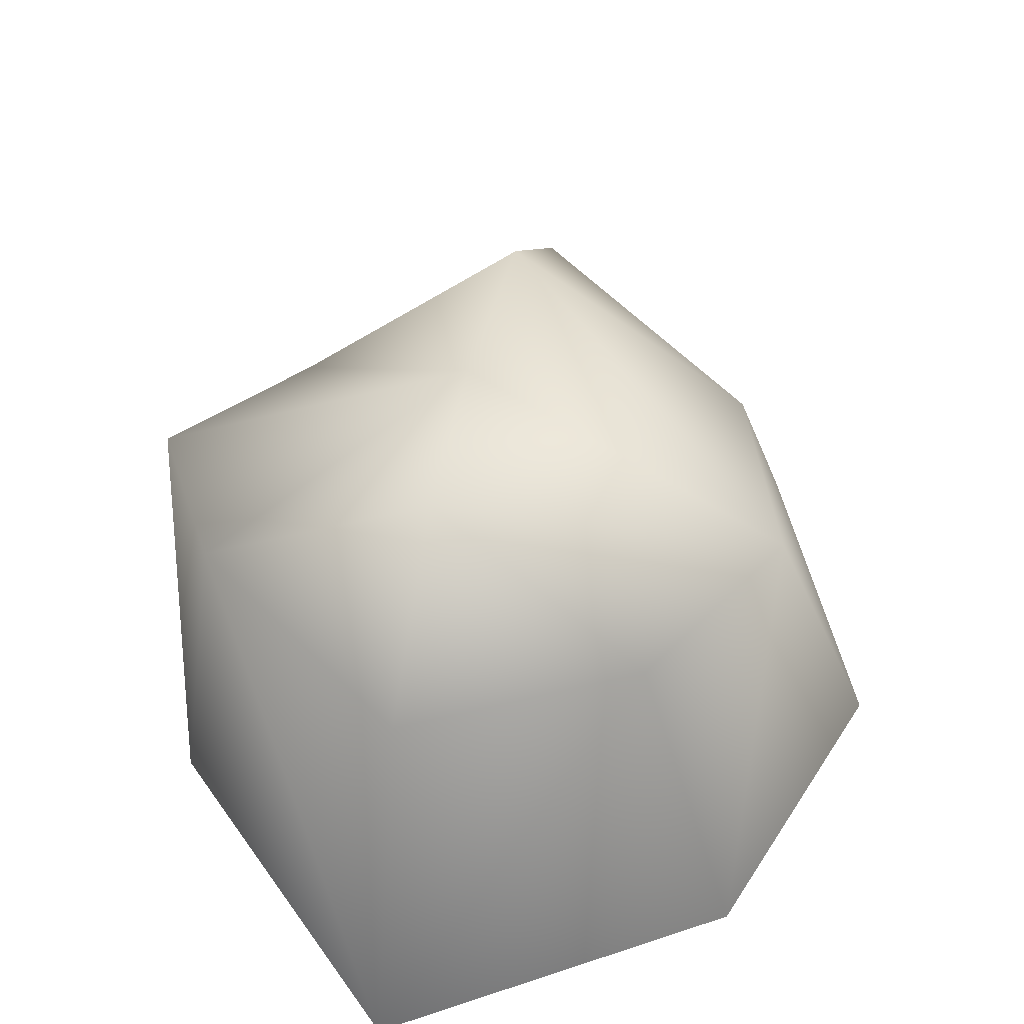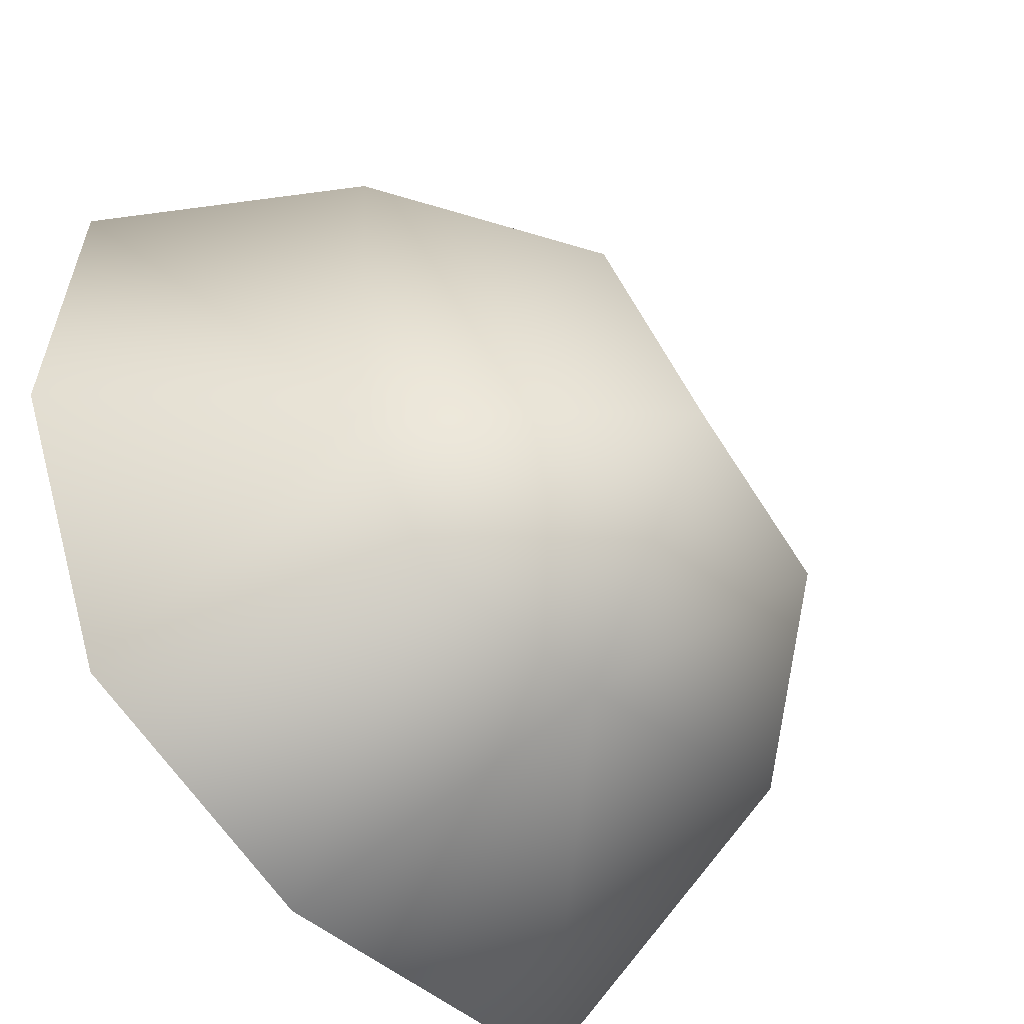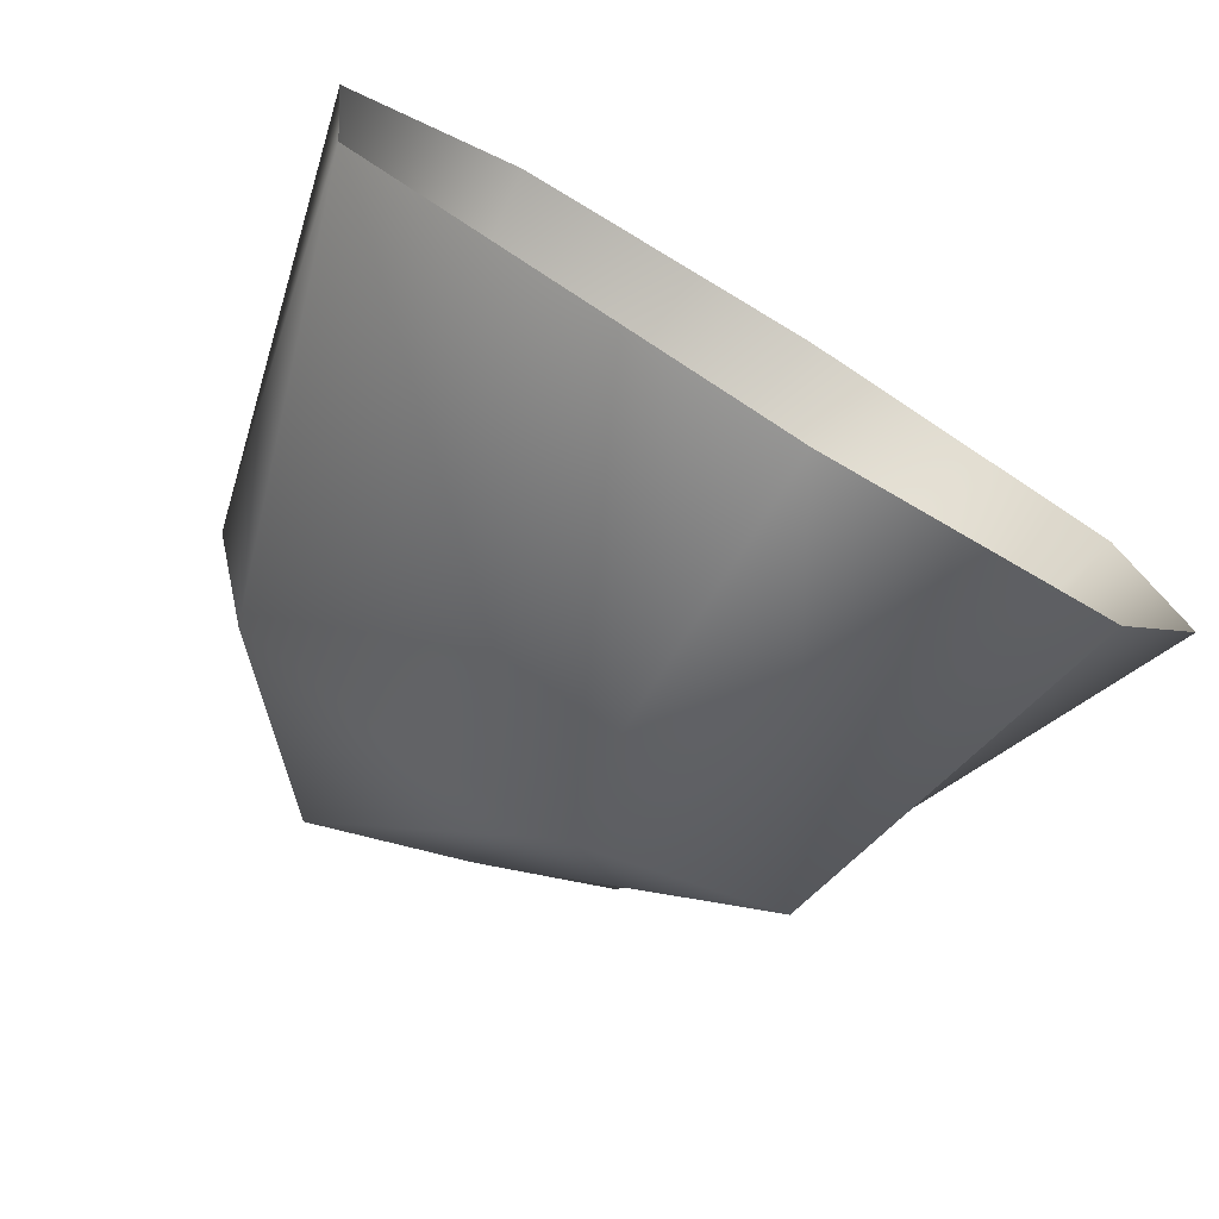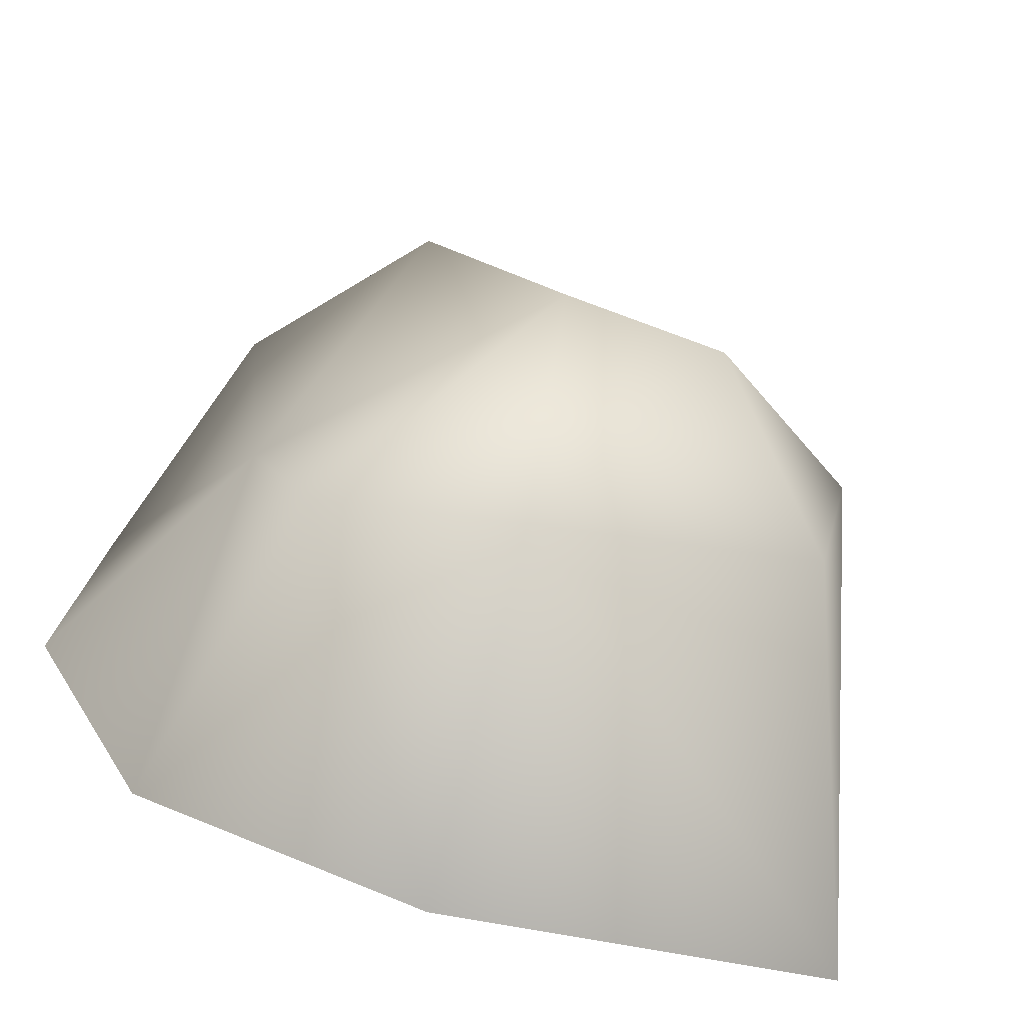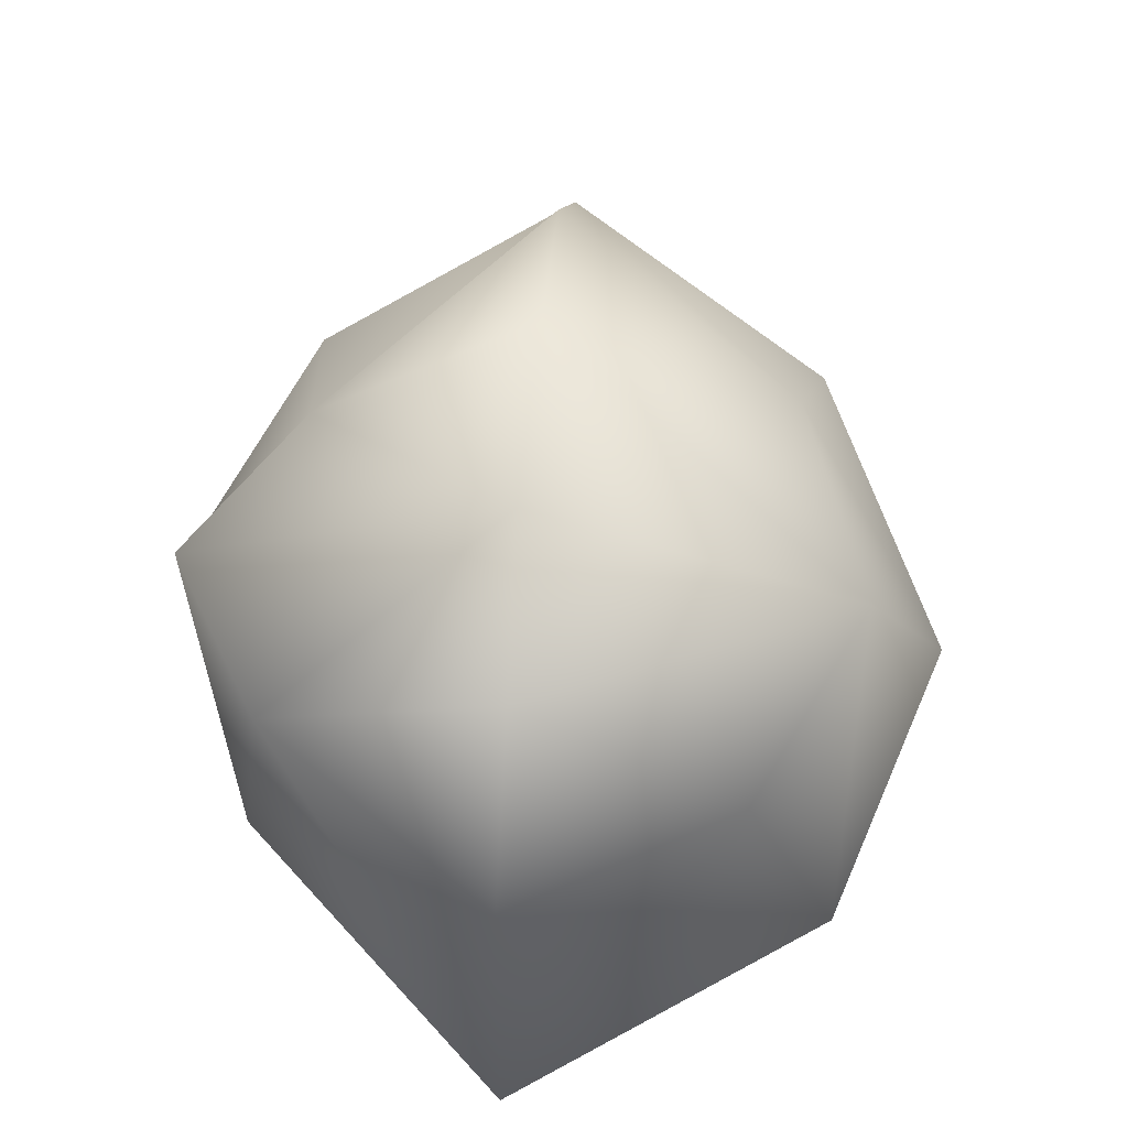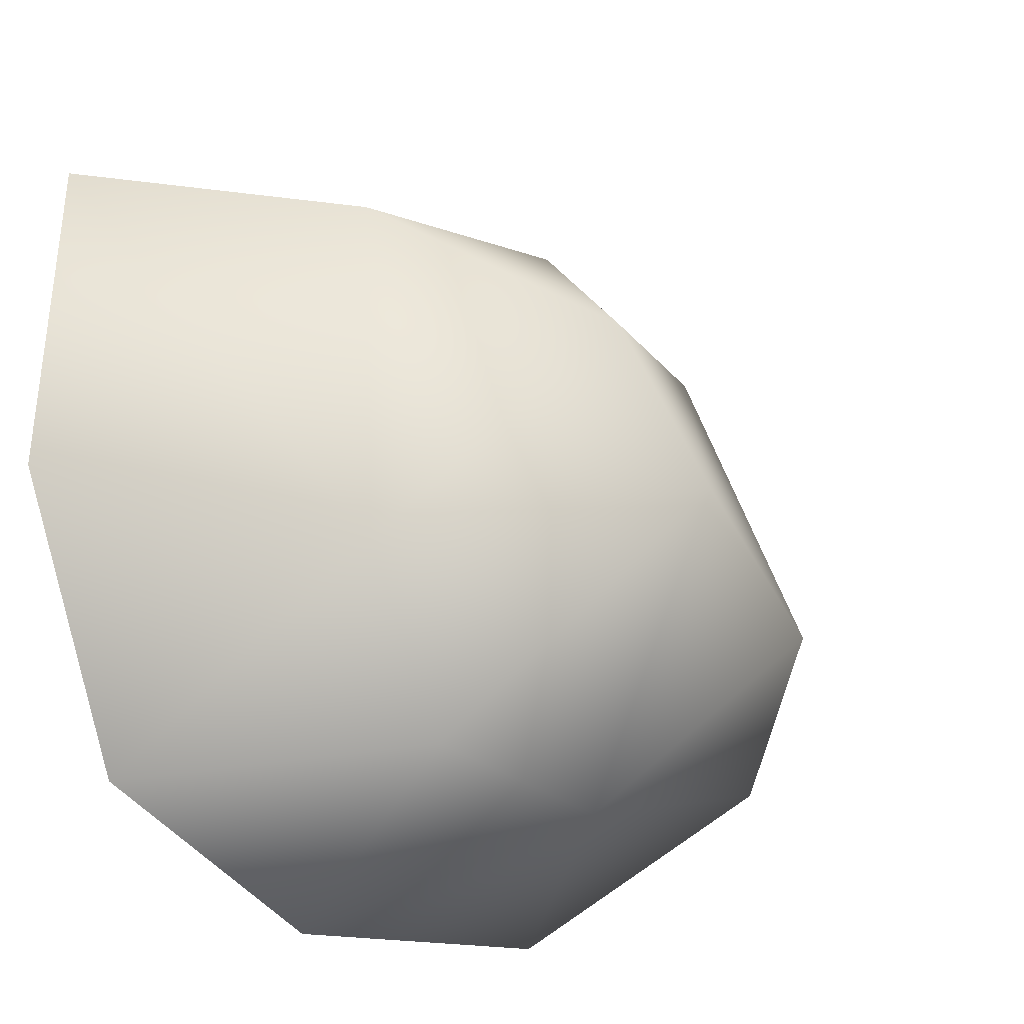
<metadata>
{"format":"obj","ext":"obj","renderer":"f3d","projection":"perspective","resolution":1024,"background":"white","views":[{"elev":52.4,"azim":-115.6,"up":"+Y"},{"elev":-50.3,"azim":128.1,"up":"+Z"},{"elev":-77.0,"azim":-32.0,"up":"+Z"},{"elev":-71.3,"azim":164.6,"up":"+Z"},{"elev":74.8,"azim":-124.0,"up":"+Y"},{"elev":-23.9,"azim":125.7,"up":"+Z"}]}
</metadata>
<code>
g rock85
v -3640 124.2 360.3
v -3629 131.7 348.8
v -3636 132.2 343.8
v -3644 125.9 350.4
v -3618 122 344.9
v -3620 123.7 336.3
v -3623 131.2 354.3
v -3630 122.6 363.6
v -3641 109 365.6
v -3626 109 369.1
v -3611 109 364
v -3616 122.7 359.7
v -3642 125.7 339.1
v -3647 109 335.3
v -3649 109 353.3
v -3629 109 332.4
v -3629 125.4 335.2
v -3616 109 336.4
v -3610 109 349
f 15 4 14
f 4 15 1
f 9 1 15
f 1 9 8
f 10 8 9
f 8 10 11
f 8 7 1
f 7 8 12
f 11 12 8
f 12 11 5
f 2 7 5
f 12 5 7
f 7 2 1
f 3 1 2
f 1 3 4
f 13 4 3
f 4 13 14
f 17 14 13
f 14 17 16
f 6 16 17
f 16 6 18
f 5 18 6
f 18 5 19
f 11 19 5
f 5 6 2
f 17 2 6
f 2 17 3
f 13 3 17

</code>
